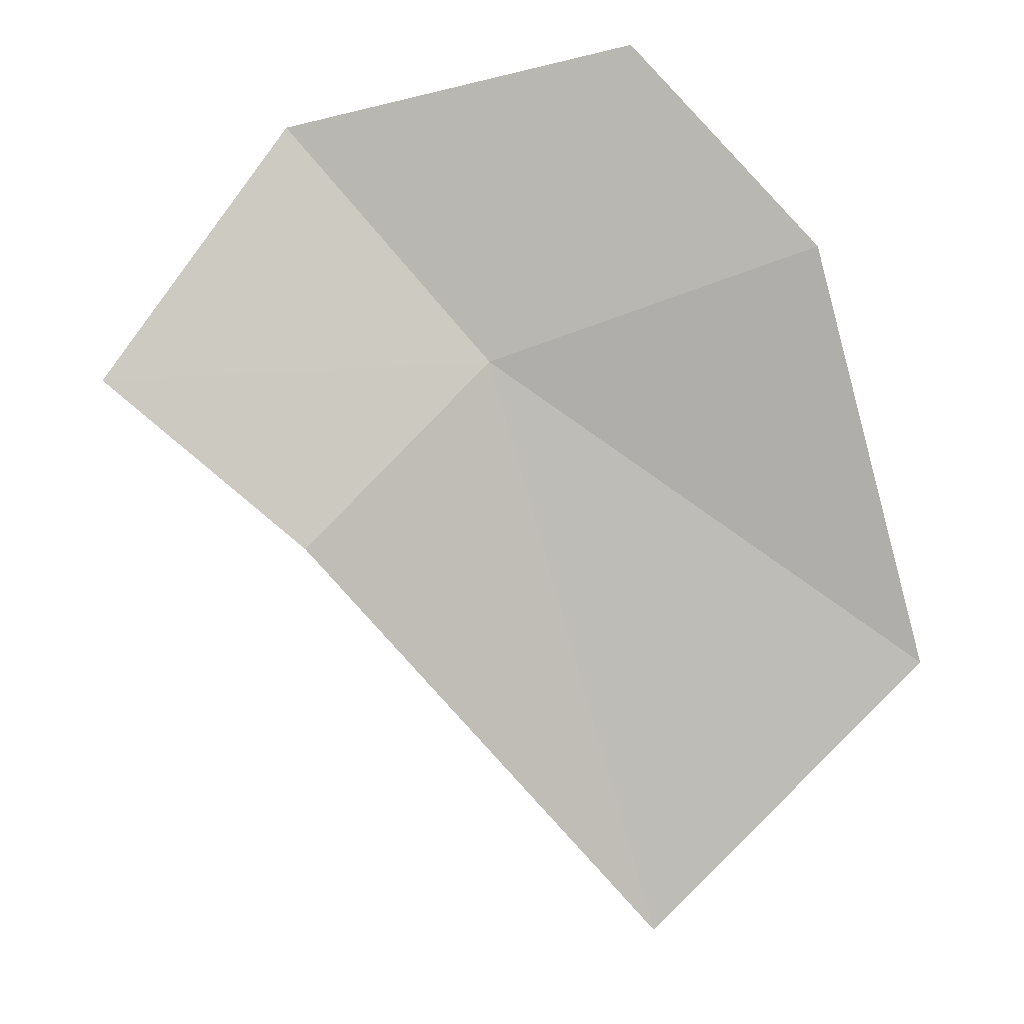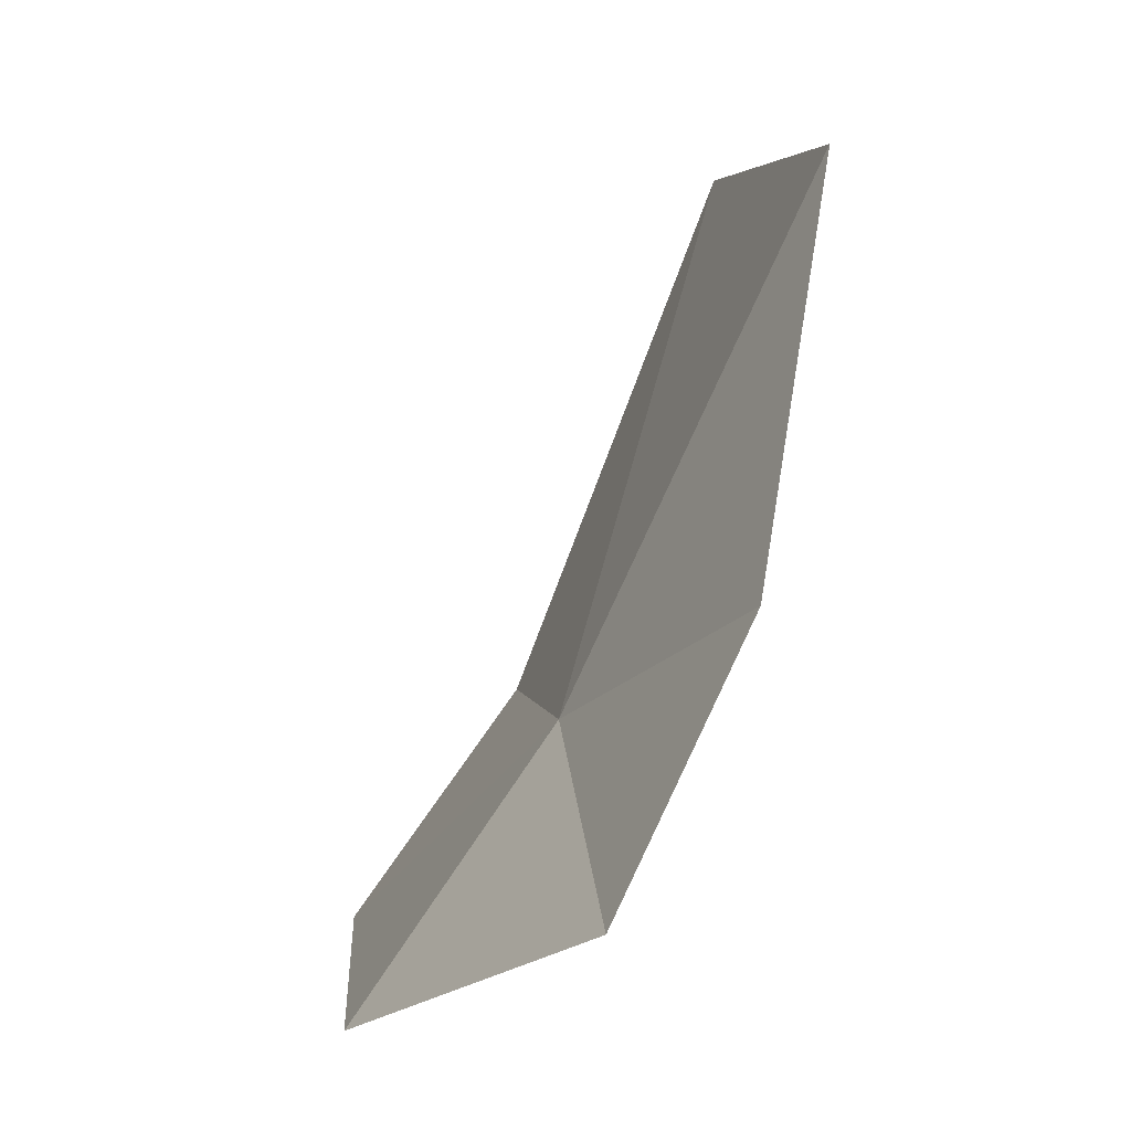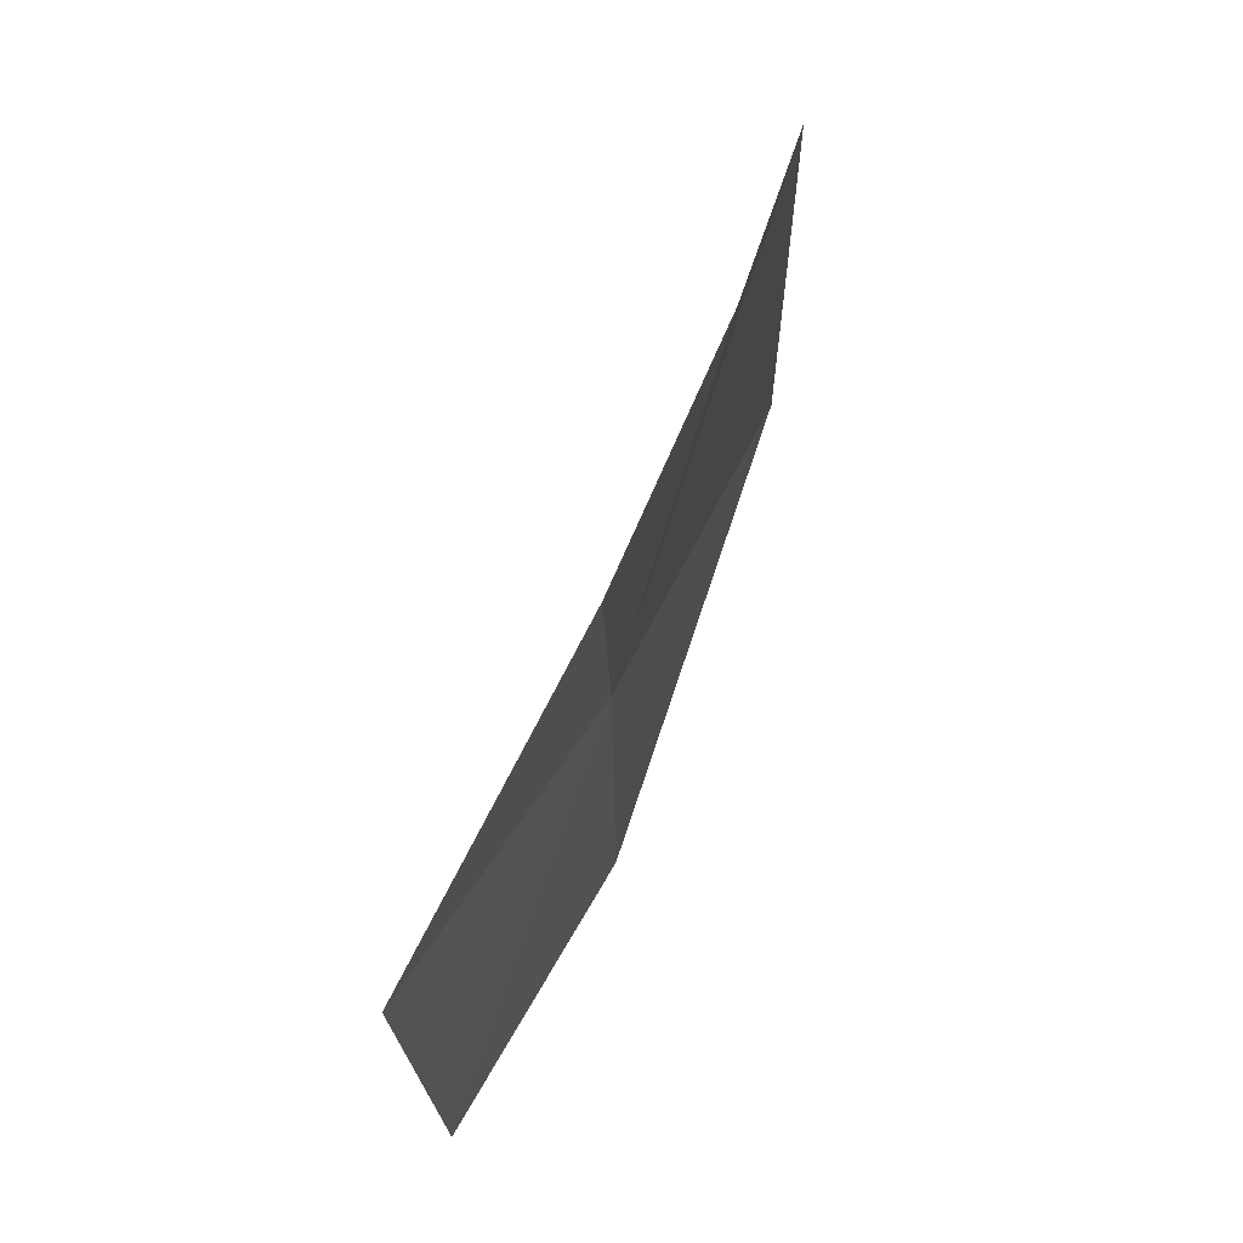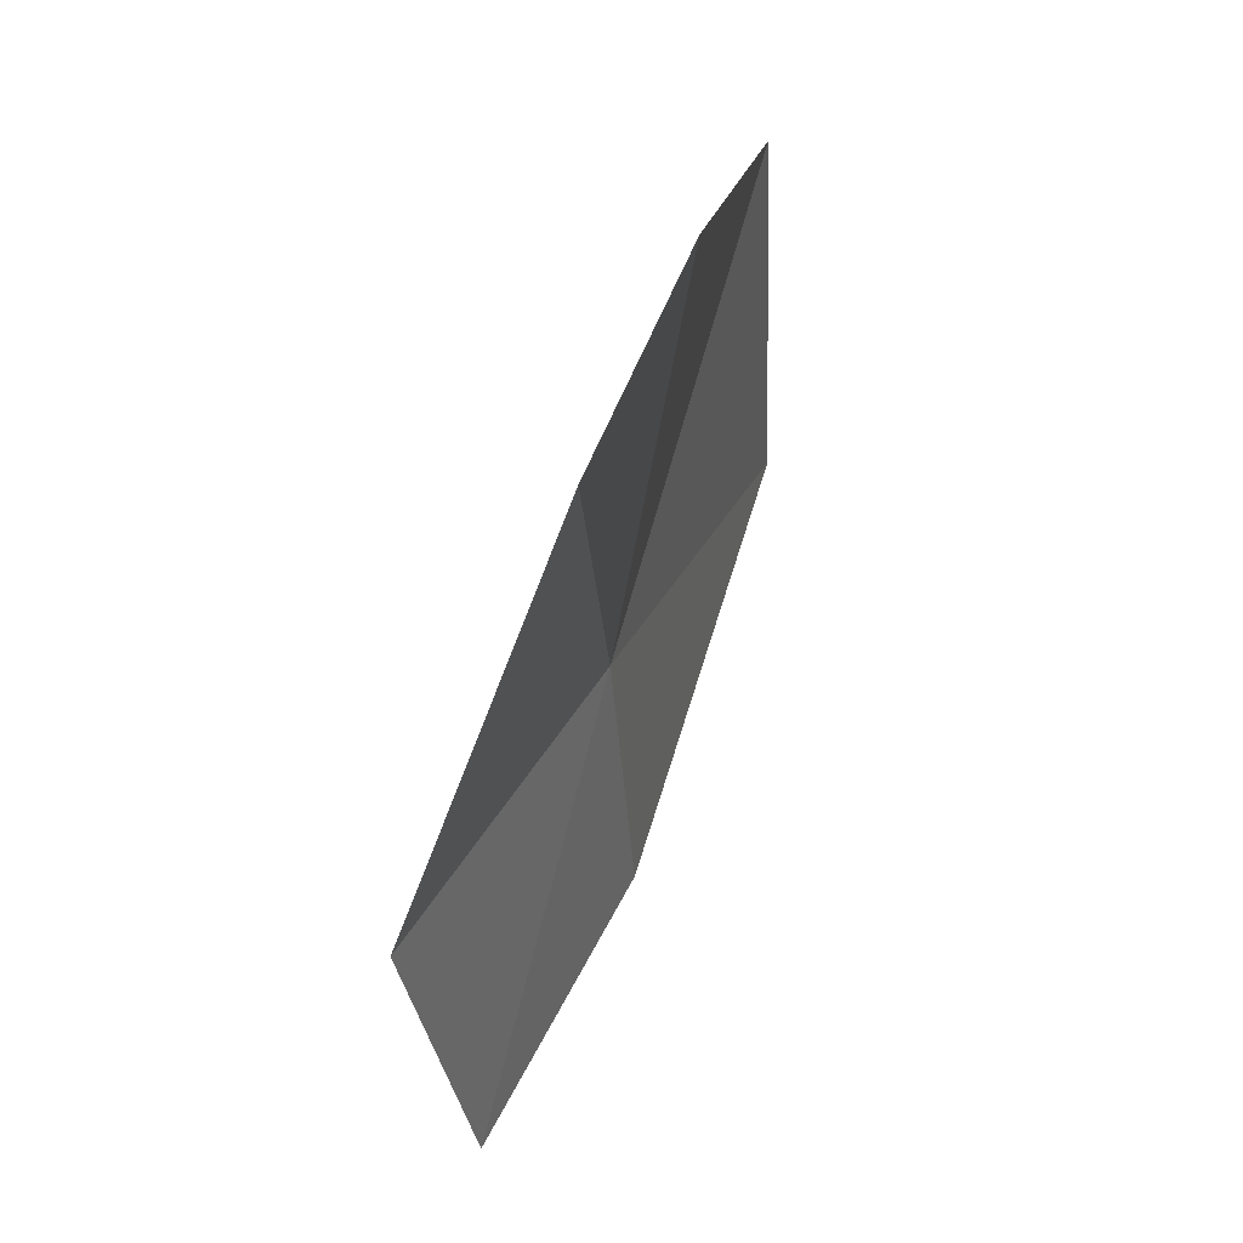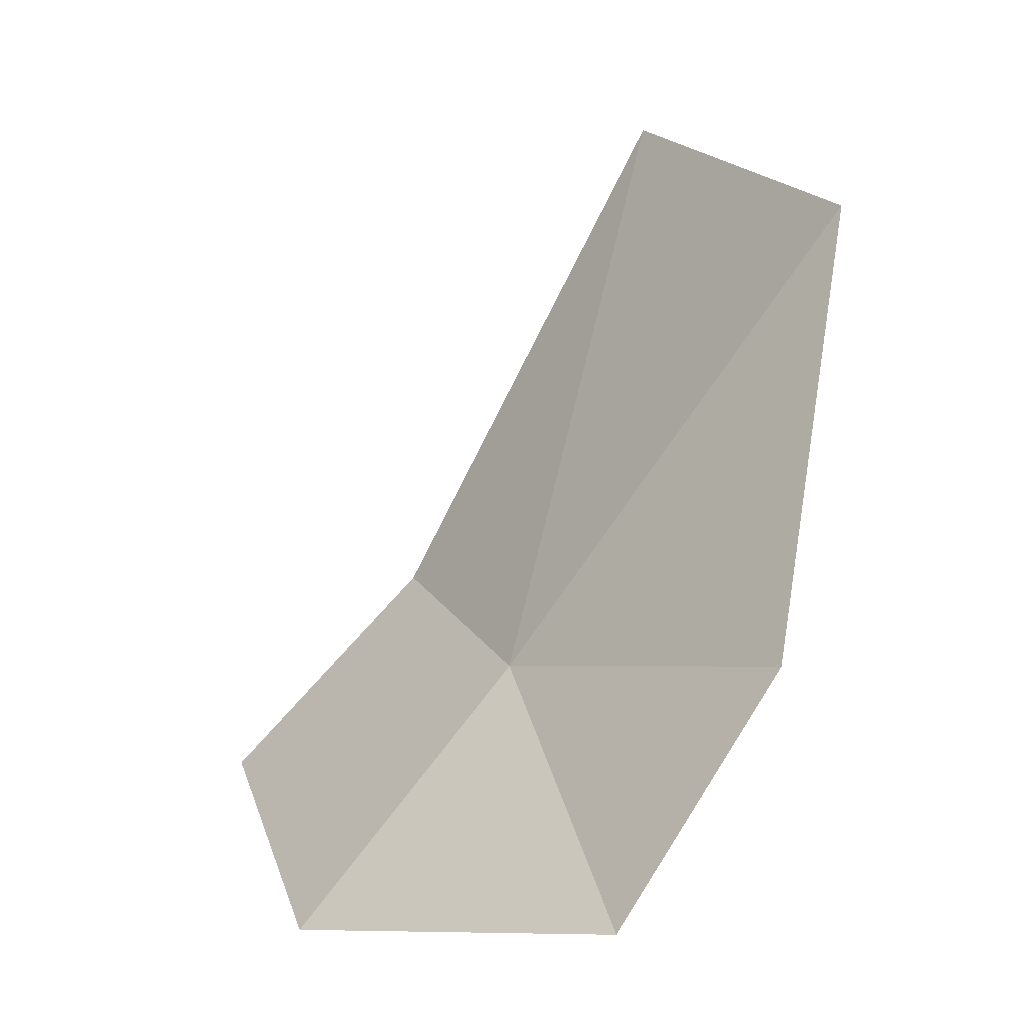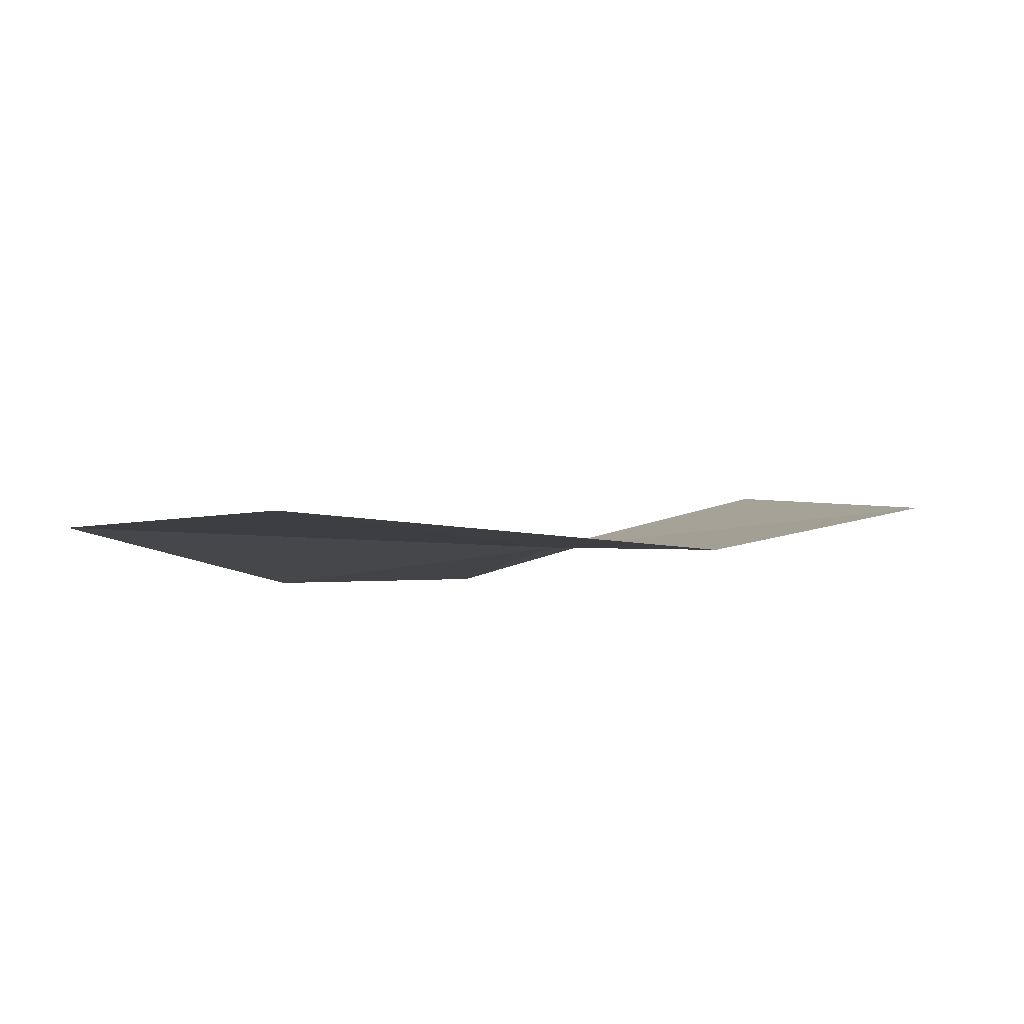
<metadata>
{"format":"obj","ext":"obj","renderer":"f3d","projection":"perspective","resolution":1024,"background":"white","views":[{"elev":-69.8,"azim":10.8,"up":"+Z"},{"elev":-29.3,"azim":62.4,"up":"+Y"},{"elev":-65.3,"azim":73.8,"up":"+Y"},{"elev":-74.5,"azim":78.0,"up":"+Y"},{"elev":-15.9,"azim":45.7,"up":"+Y"},{"elev":-18.5,"azim":-161.8,"up":"+Z"}]}
</metadata>
<code>
v 28.38 26.25 38.15
v 30.08 25.98 38.18
v 29.35 24.88 38.45
v 30.26 28.15 37.86
v 28.68 29.19 37.45
v 27.56 25.01 38.74
v 27.31 26.94 37.82
v 26.43 26.01 38.25
f 1 3 2
f 1 2 4
f 1 4 5
f 1 6 3
f 1 5 7
f 1 8 6
f 1 7 8

</code>
